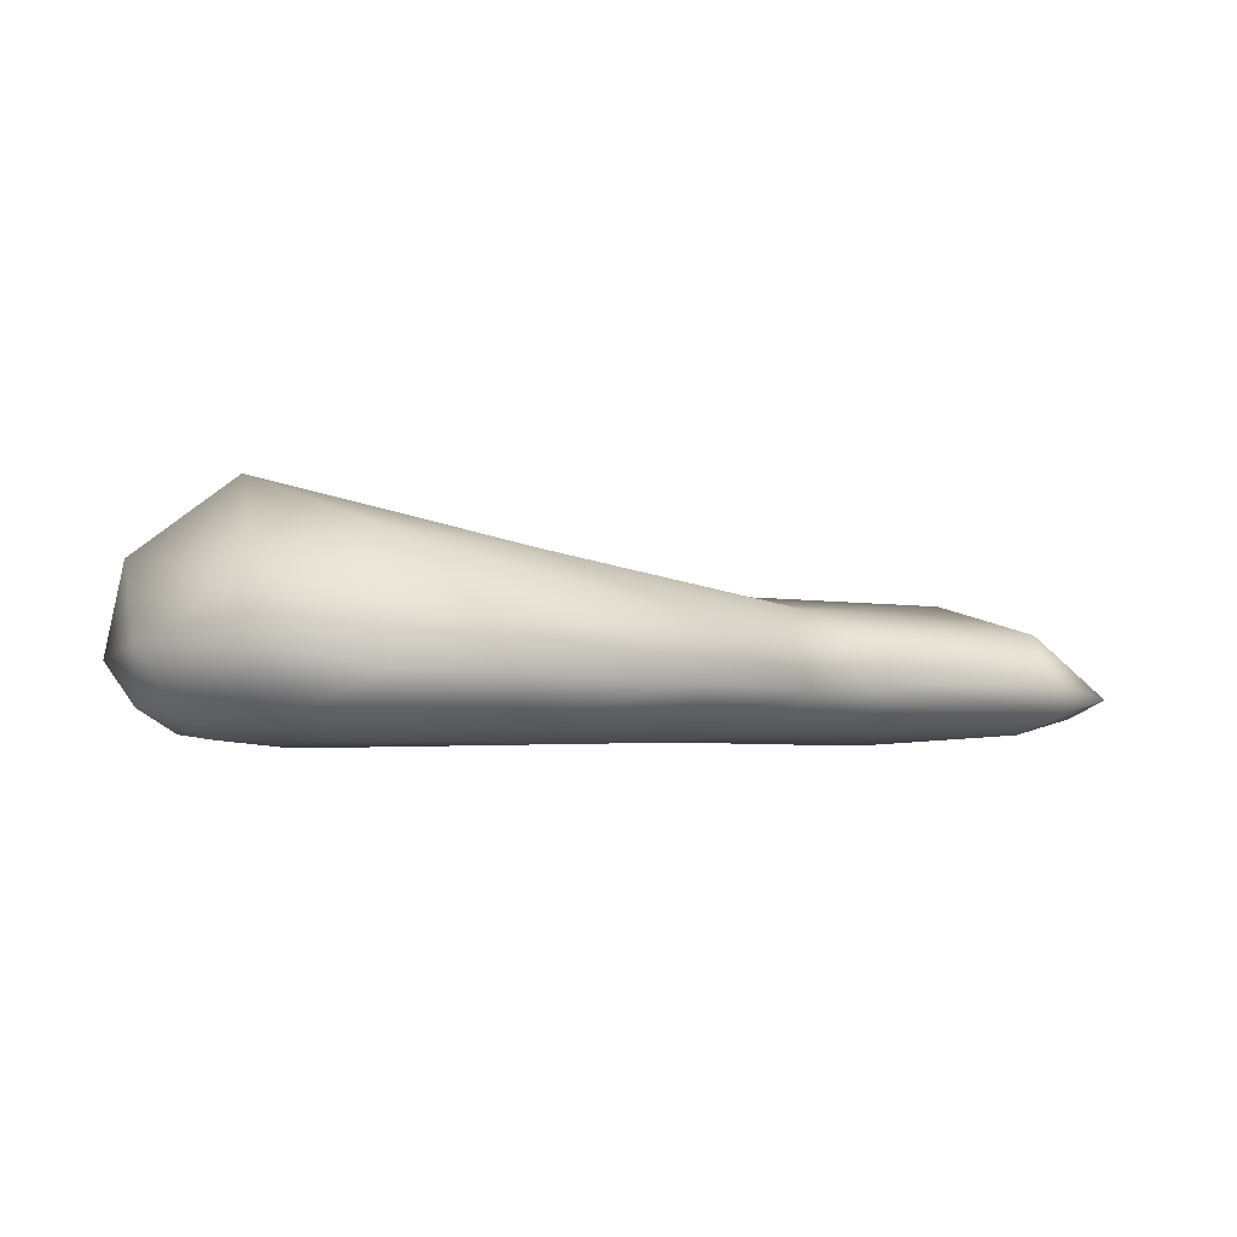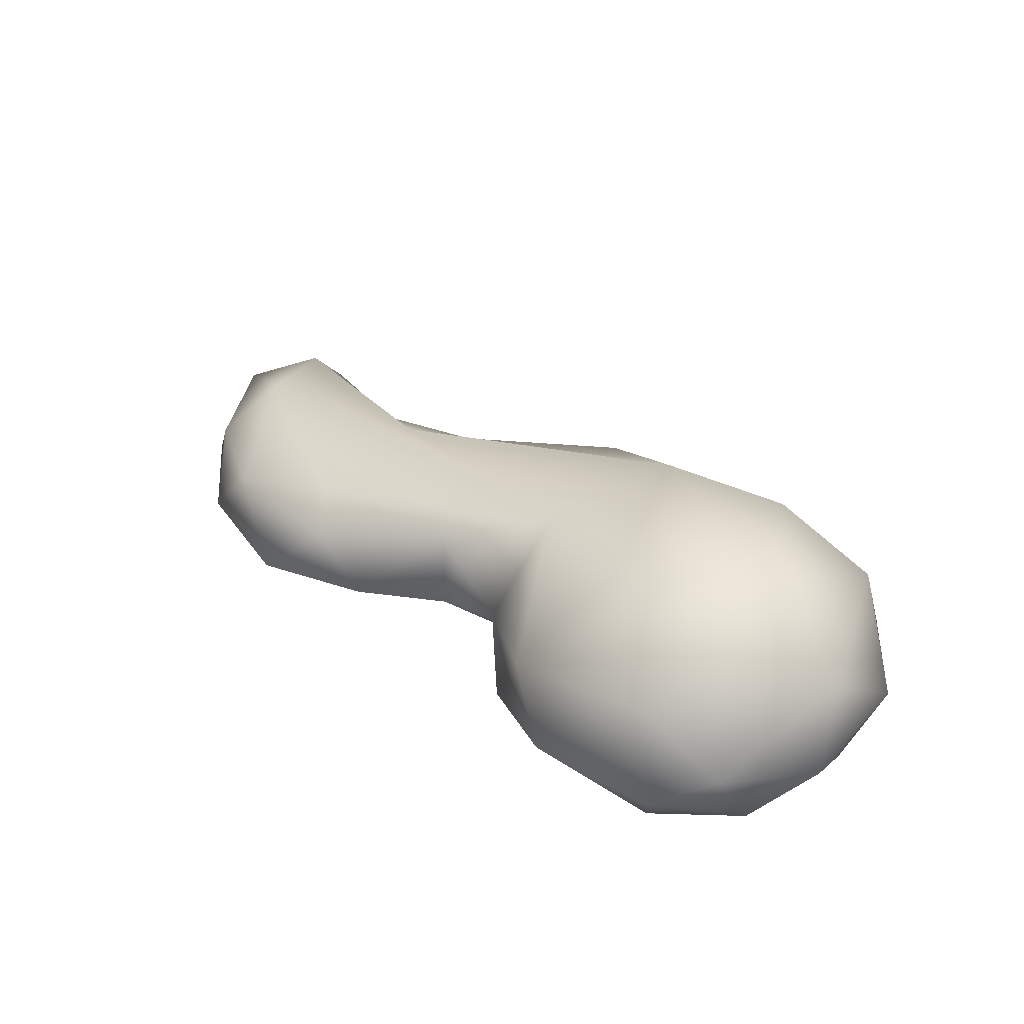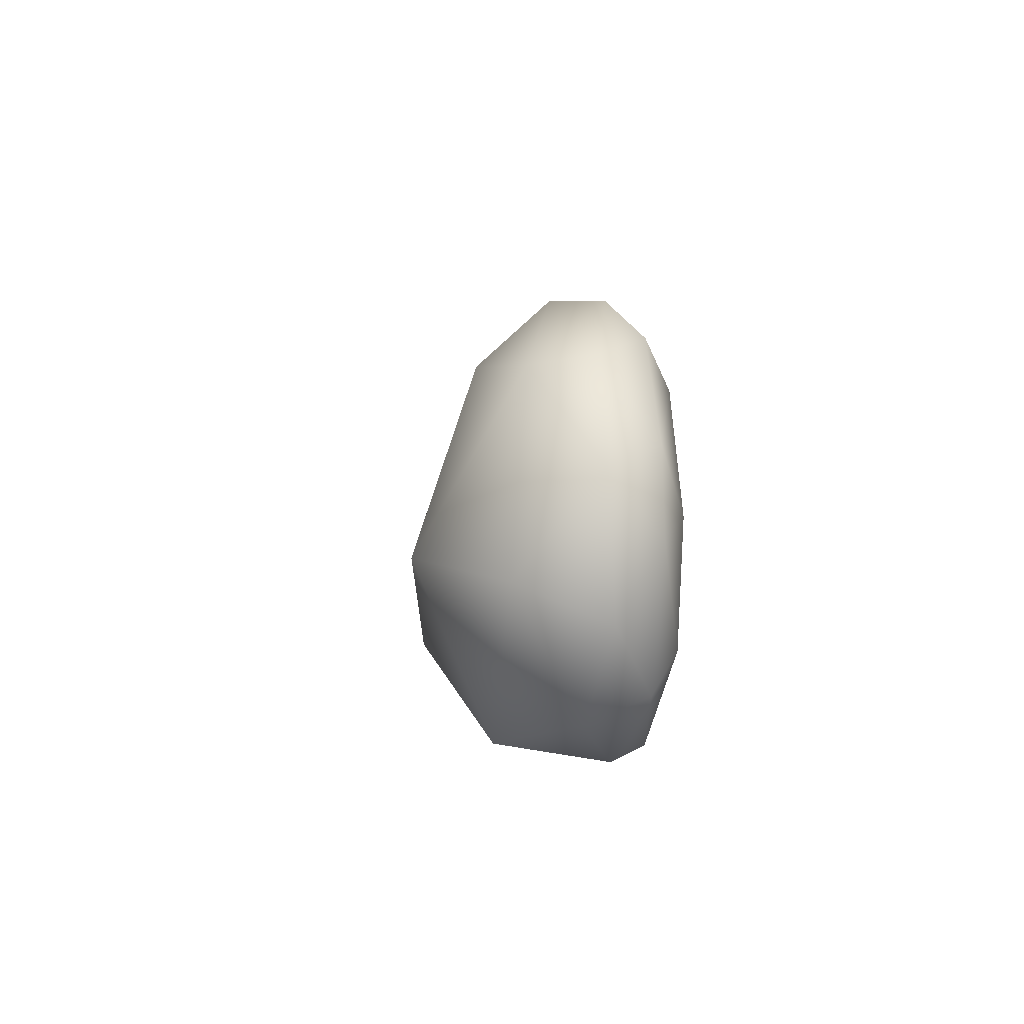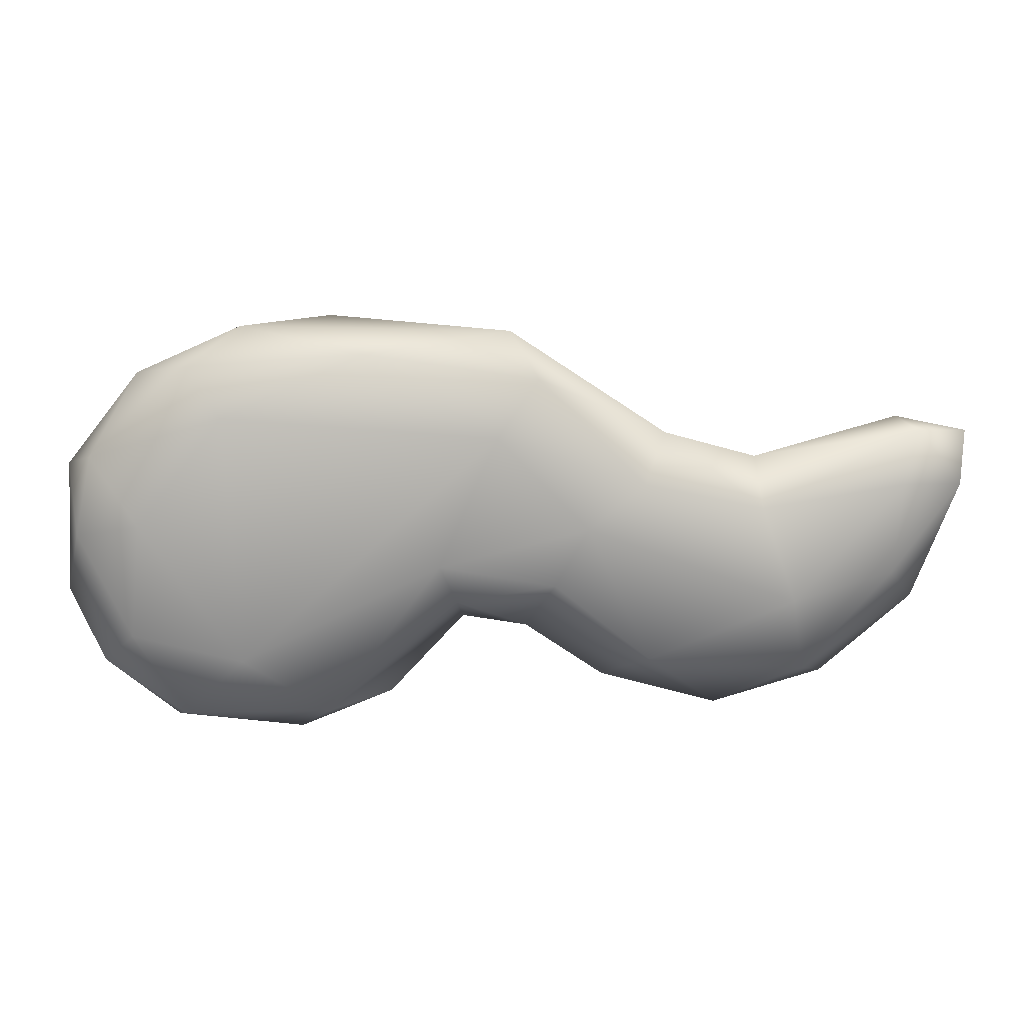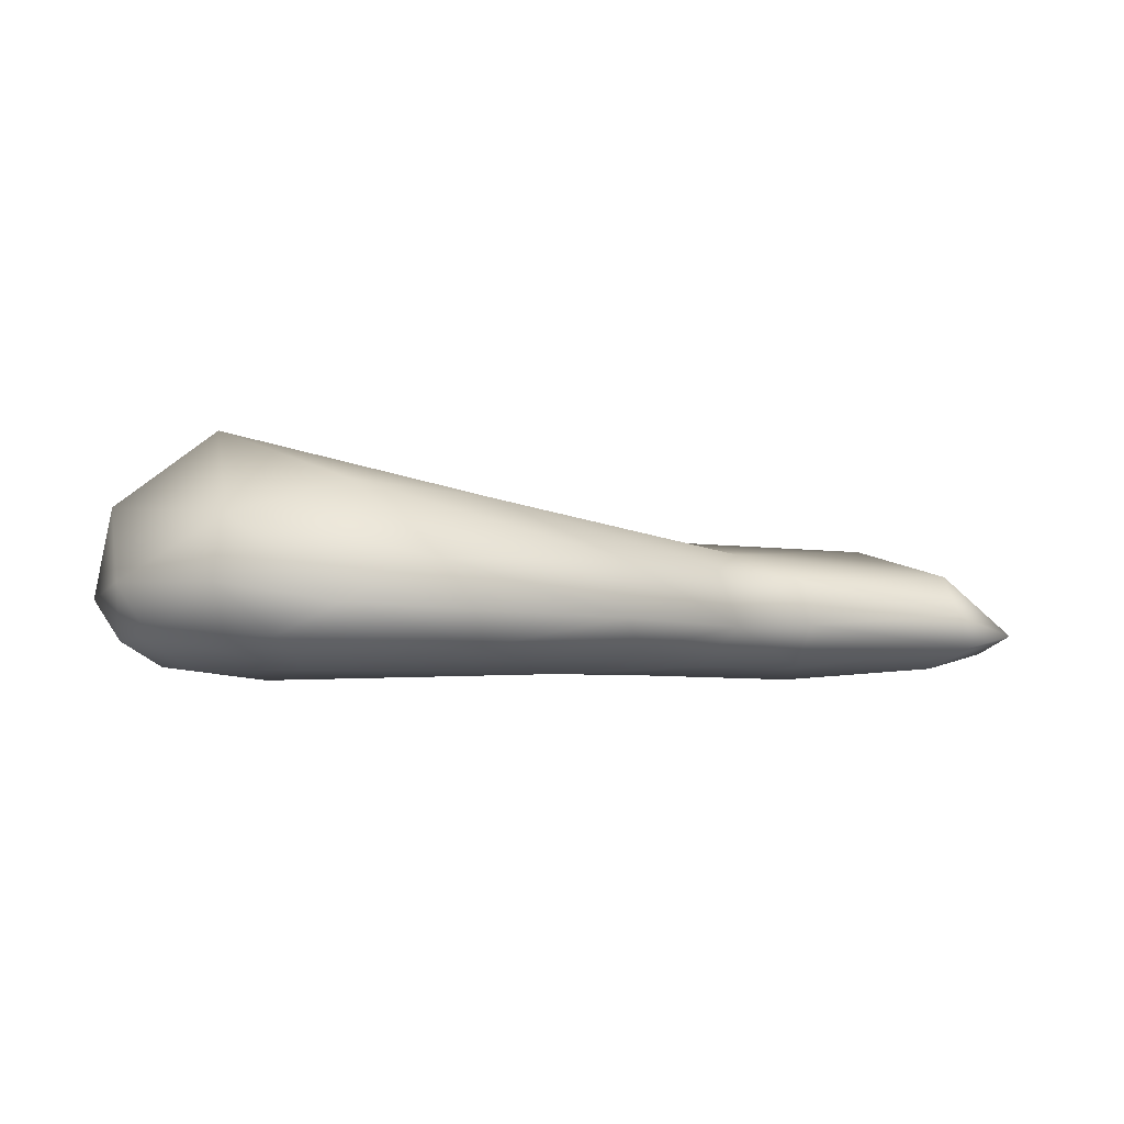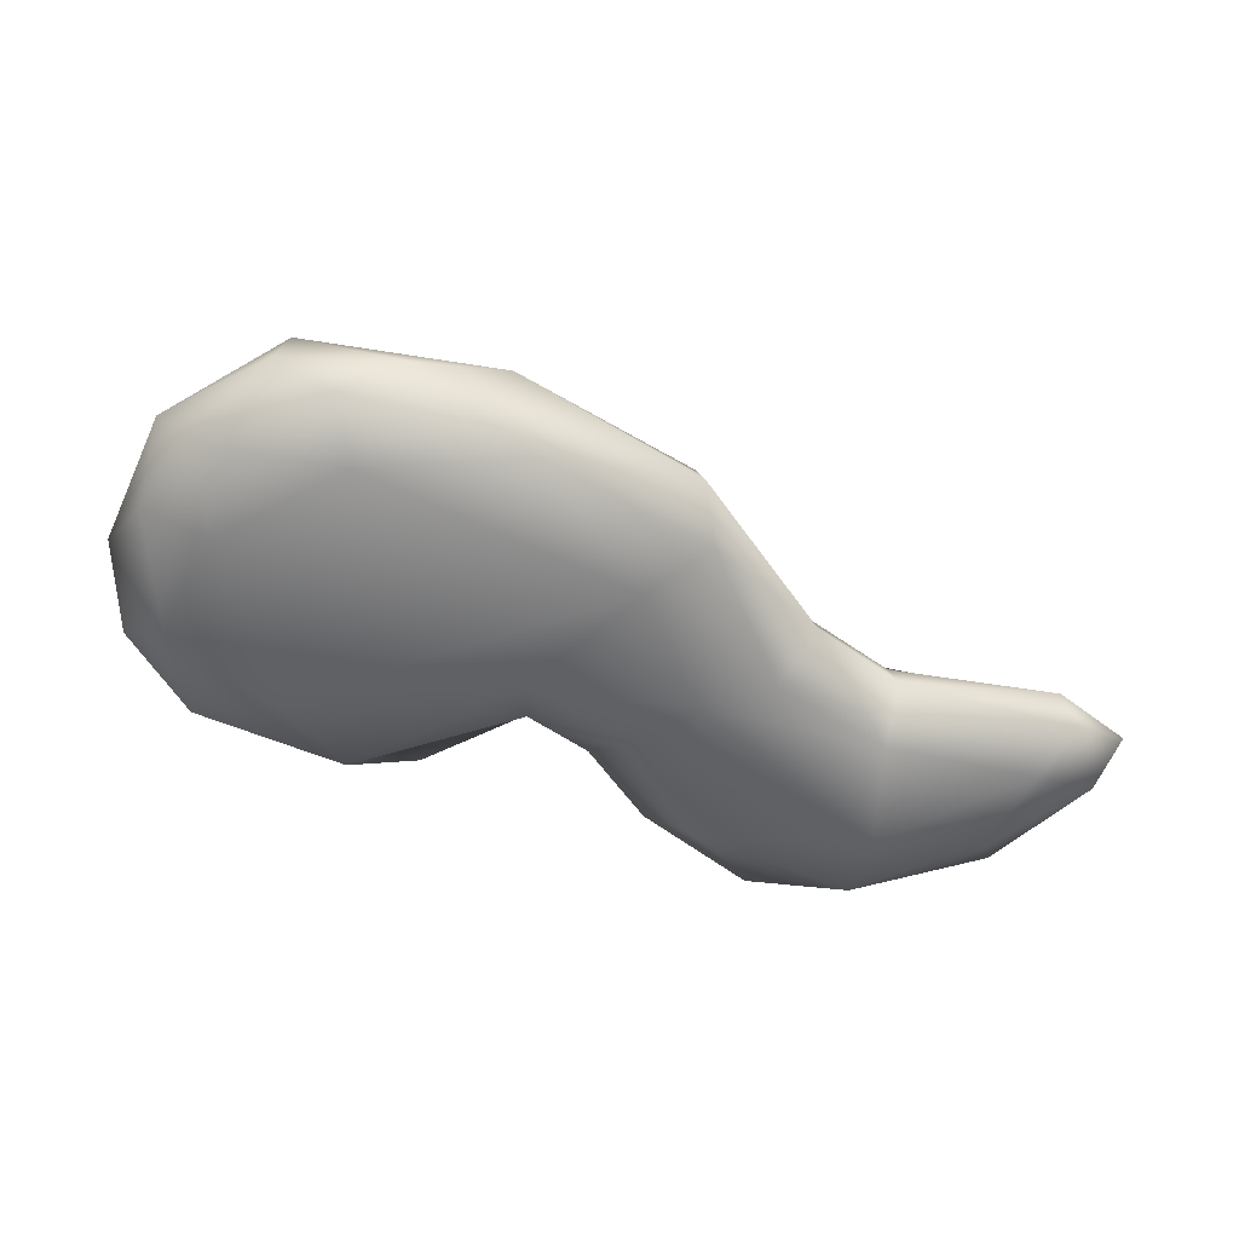
<metadata>
{"format":"obj","ext":"obj","renderer":"f3d","projection":"perspective","resolution":1024,"background":"white","views":[{"elev":-4.2,"azim":159.1,"up":"+Z"},{"elev":39.3,"azim":41.6,"up":"+Z"},{"elev":4.1,"azim":84.8,"up":"+Y"},{"elev":15.3,"azim":176.6,"up":"+Y"},{"elev":-5.0,"azim":161.1,"up":"+Z"},{"elev":-55.2,"azim":157.7,"up":"+Z"}]}
</metadata>
<code>
g PaintSplat-DrippyDroppy
v -0.001 0.0003165 0.0001845
v -0.001563 0.0004612 0.0002248
v -0.001629 0.0004305 9.591e-05
v -0.001823 0.0004178 0.0001477
v -0.001799 0.0002182 8.337e-05
v -0.001013 0.0001456 2.308e-05
v -0.0006432 0.0004207 0.000165
v -0.001563 0.0002332 2.113e-05
v -0.001531 -0.0001211 2.621e-05
v -0.001641 -0.0002567 0.0001486
v -0.001142 -0.0002236 -1.45e-05
v -0.001193 -0.0005194 5.245e-05
v -0.001295 -0.0005796 0.0001852
v -0.0008581 -0.0006873 0.0001365
v -0.0005777 -0.0004587 1.302e-05
v -0.0004051 -0.0005698 0.0001718
v -0.0001004 -0.0003516 0.0001497
v -0.0003334 7.946e-05 -1.181e-05
v -0.0005526 0.0002478 1.853e-05
v -0.000206 -0.0001527 1.461e-05
v -0.0001439 0.0006566 5.574e-05
v -3.935e-05 0.0008254 0.0001655
v 0.0001753 -0.0002242 5.955e-05
v 0.0001466 -0.0003245 0.0002025
v 2.015e-05 0.0004456 -2.023e-05
v 0.0005227 0.0007628 4.659e-05
v 0.0009873 0.0008494 0.0001977
v 0.0002435 -6.152e-05 -6.574e-06
v 0.0006845 -0.0006639 5.875e-05
v 0.0004346 -0.0006151 0.0001489
v 0.000796 -0.0007901 0.0002306
v 0.001191 0.0007159 8.698e-05
v 0.001394 0.0006609 0.0002698
v 0.001566 0.0003703 9.343e-05
v 0.001055 0.0005362 -2.03e-05
v 0.001008 -0.0004215 -3.154e-05
v 0.001249 -0.0006714 9.257e-05
v 0.001285 -0.0007208 0.0002153
v 0.001553 -0.0004519 0.0001195
v 0.001384 0.0001192 -1.348e-05
v 0.00163 6.312e-05 9.111e-05
v 0.001427 -0.0003233 1.23e-05
v 0.00163 6.312e-05 9.111e-05
v 0.001676 0.0003042 0.0002847
v 0.001566 0.0003703 9.343e-05
v 0.001394 0.0006609 0.0002698
v 0.001699 -0.0002025 0.0002579
v 0.001553 -0.0004519 0.0001195
v 0.001345 0.0006225 0.0005071
v 0.0009873 0.0008494 0.0001977
v 0.001488 -0.000554 0.0003395
v 0.001285 -0.0007208 0.0002153
v 0.001654 -6.149e-05 0.0005891
v 0.00119 -0.0006685 0.000607
v 0.000796 -0.0007901 0.0002306
v 0.0006485 0.0008626 0.0003535
v -3.935e-05 0.0008254 0.0001655
v 0.001275 -1.969e-05 0.0008874
v 0.000567 -0.0006485 0.0004263
v 0.0004346 -0.0006151 0.0001489
v 0.0001466 -0.0003245 0.0002025
v 0.0001771 1.93e-05 0.000533
v 0.0008055 -0.0003786 0.0008257
v -5.266e-05 0.000727 0.000385
v -0.0006432 0.0004207 0.000165
v 0.0009125 0.0006194 0.0006433
v 0.0003754 0.0005607 0.0006022
v -0.0005922 0.0003372 0.0003883
v -0.001 0.0003165 0.0001845
v -0.0007648 0.0001343 0.0004674
v -0.00101 0.0002438 0.0003563
v -0.001563 0.0004612 0.0002248
v -0.001587 0.0003218 0.0003861
v -0.001823 0.0004178 0.0001477
v -0.001412 -7.882e-05 0.0005164
v -0.001823 0.0001283 0.0002773
v -0.001799 0.0002182 8.337e-05
v -0.001641 -0.0002567 0.0001486
v -0.001562 -0.0002842 0.0003008
v -0.001295 -0.0005796 0.0001852
v -0.001152 -0.0005272 0.0003723
v -0.0008581 -0.0006873 0.0001365
v -0.0007348 -0.0004303 0.0004748
v -0.0006327 -0.000557 0.0003499
v -0.0004051 -0.0005698 0.0001718
v -0.0001895 -0.0002574 0.0003906
v -0.0001004 -0.0003516 0.0001497
g PaintSplat-DrippyDroppy_0
f 3 2 1
f 2 3 4
f 4 3 5
f 1 6 3
f 7 6 1
f 3 8 5
f 6 8 3
f 8 9 5
f 5 9 10
f 11 9 8
f 6 11 8
f 10 9 12
f 11 12 9
f 10 12 13
f 13 12 14
f 15 14 12
f 15 12 11
f 16 14 15
f 15 17 16
f 18 11 6
f 15 11 18
f 7 19 6
f 19 18 6
f 17 15 20
f 20 15 18
f 7 21 19
f 22 21 7
f 20 23 17
f 23 24 17
f 25 18 19
f 25 19 21
f 26 21 22
f 26 25 21
f 26 22 27
f 28 20 18
f 28 23 20
f 25 28 18
f 23 29 24
f 23 28 29
f 29 30 24
f 31 30 29
f 27 32 26
f 27 33 32
f 33 34 32
f 32 35 26
f 35 25 26
f 34 35 32
f 36 28 25
f 36 29 28
f 35 36 25
f 37 31 29
f 37 29 36
f 31 37 38
f 39 38 37
f 34 40 35
f 40 36 35
f 34 41 40
f 42 37 36
f 39 37 42
f 36 40 42
f 41 42 40
f 41 39 42
f 45 44 43
f 46 44 45
f 44 47 43
f 43 47 48
f 49 44 46
f 46 50 49
f 48 47 51
f 52 48 51
f 47 44 53
f 47 53 51
f 53 44 49
f 54 52 51
f 53 54 51
f 54 55 52
f 49 50 56
f 56 50 57
f 49 58 53
f 54 53 58
f 59 55 54
f 59 60 55
f 59 61 60
f 59 62 61
f 54 63 59
f 63 54 58
f 63 62 59
f 56 57 64
f 57 65 64
f 66 49 56
f 66 58 49
f 64 66 56
f 67 63 58
f 67 58 66
f 67 66 64
f 62 63 67
f 68 64 65
f 68 67 64
f 68 65 69
f 68 70 67
f 70 62 67
f 71 68 69
f 71 70 68
f 71 69 72
f 73 71 72
f 73 70 71
f 73 72 74
f 73 75 70
f 75 62 70
f 74 76 73
f 76 75 73
f 77 76 74
f 78 76 77
f 79 76 78
f 79 75 76
f 80 79 78
f 81 79 80
f 75 79 81
f 80 82 81
f 83 62 75
f 81 83 75
f 84 81 82
f 84 83 81
f 84 82 85
f 86 62 83
f 86 83 84
f 86 84 85
f 61 62 86
f 87 86 85
f 61 86 87

</code>
